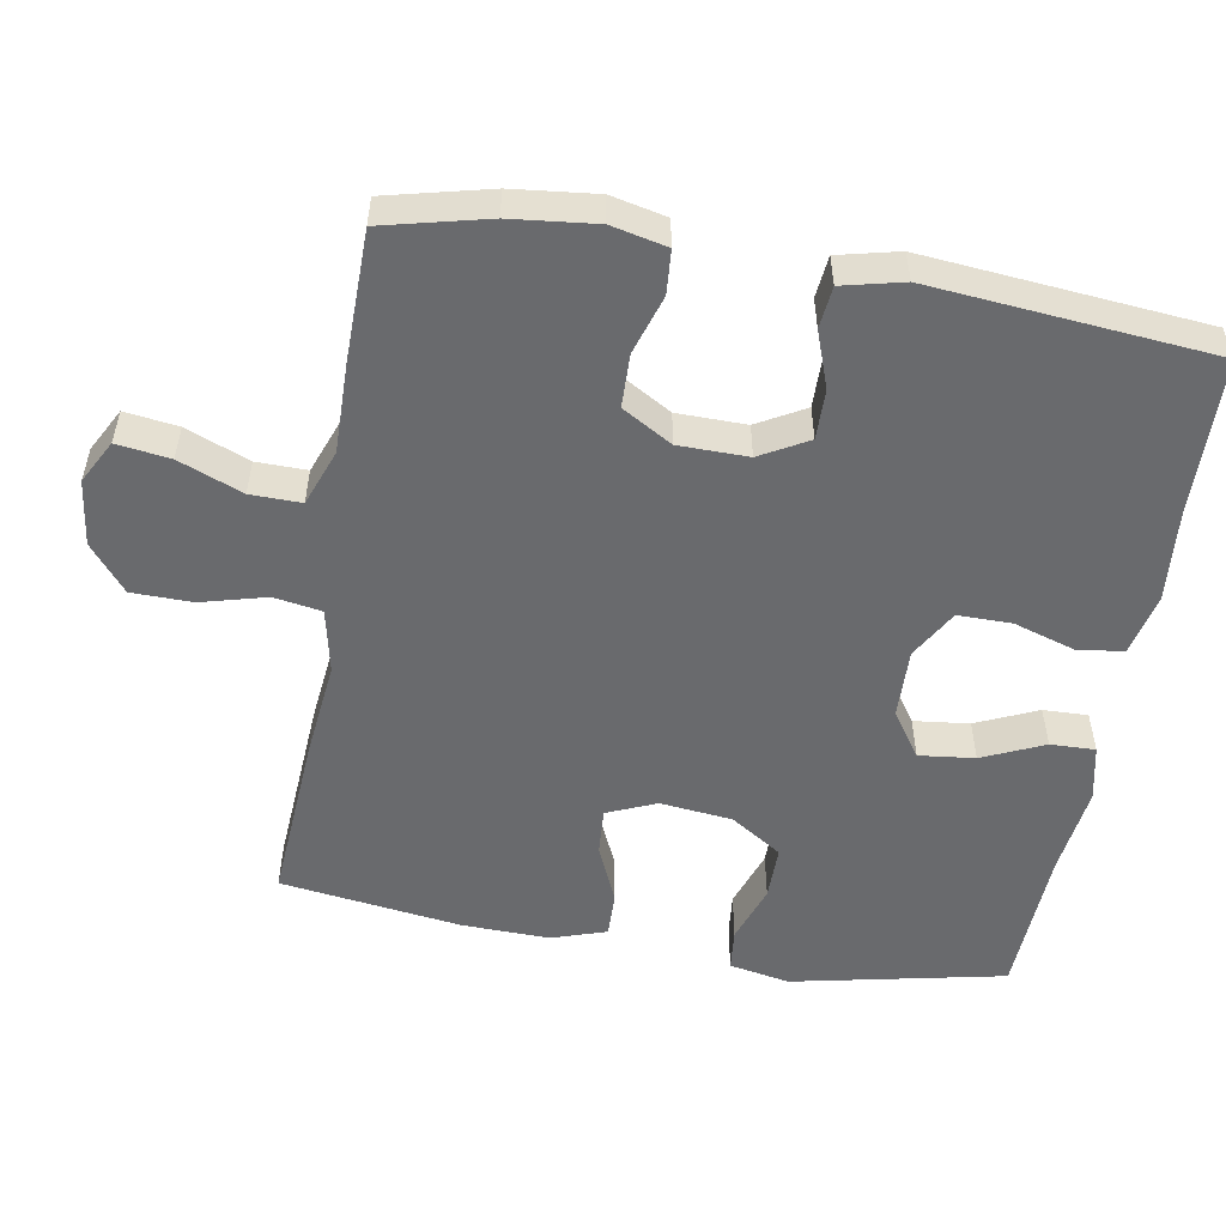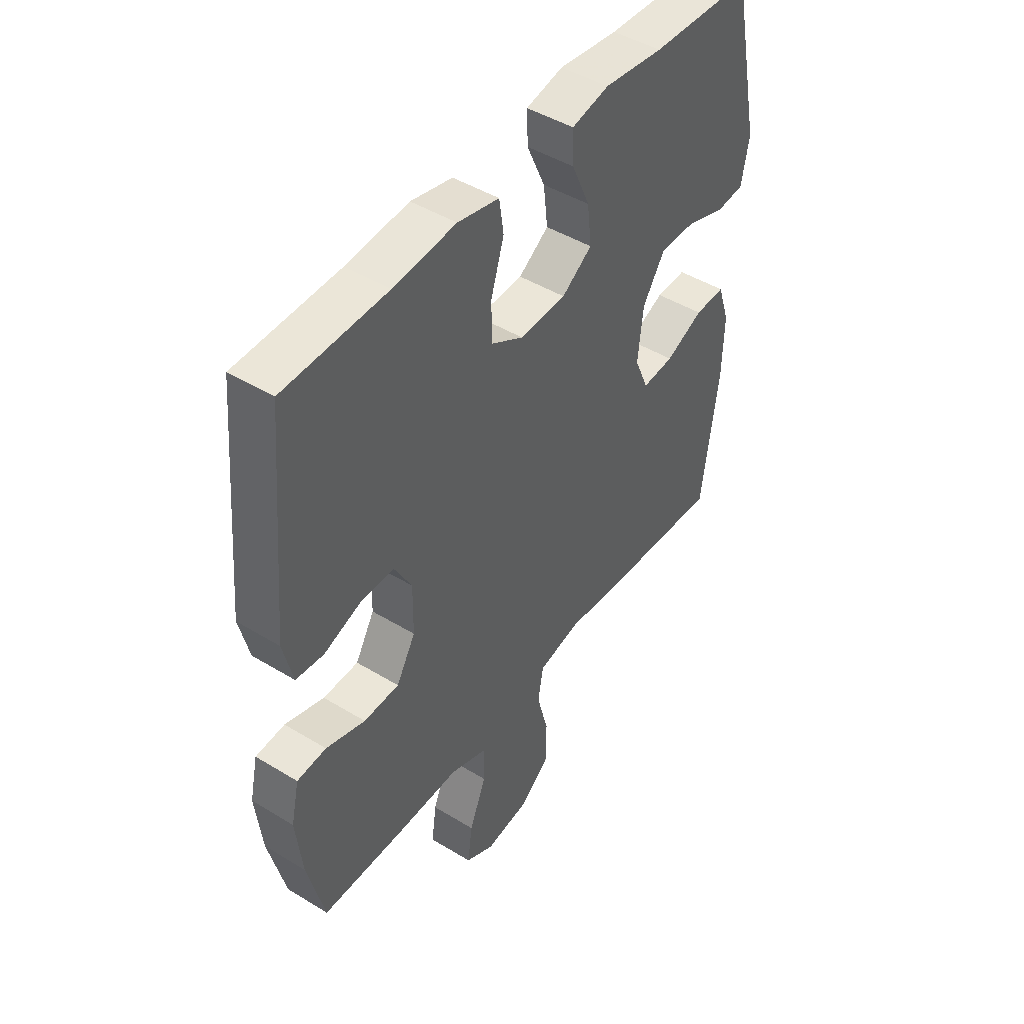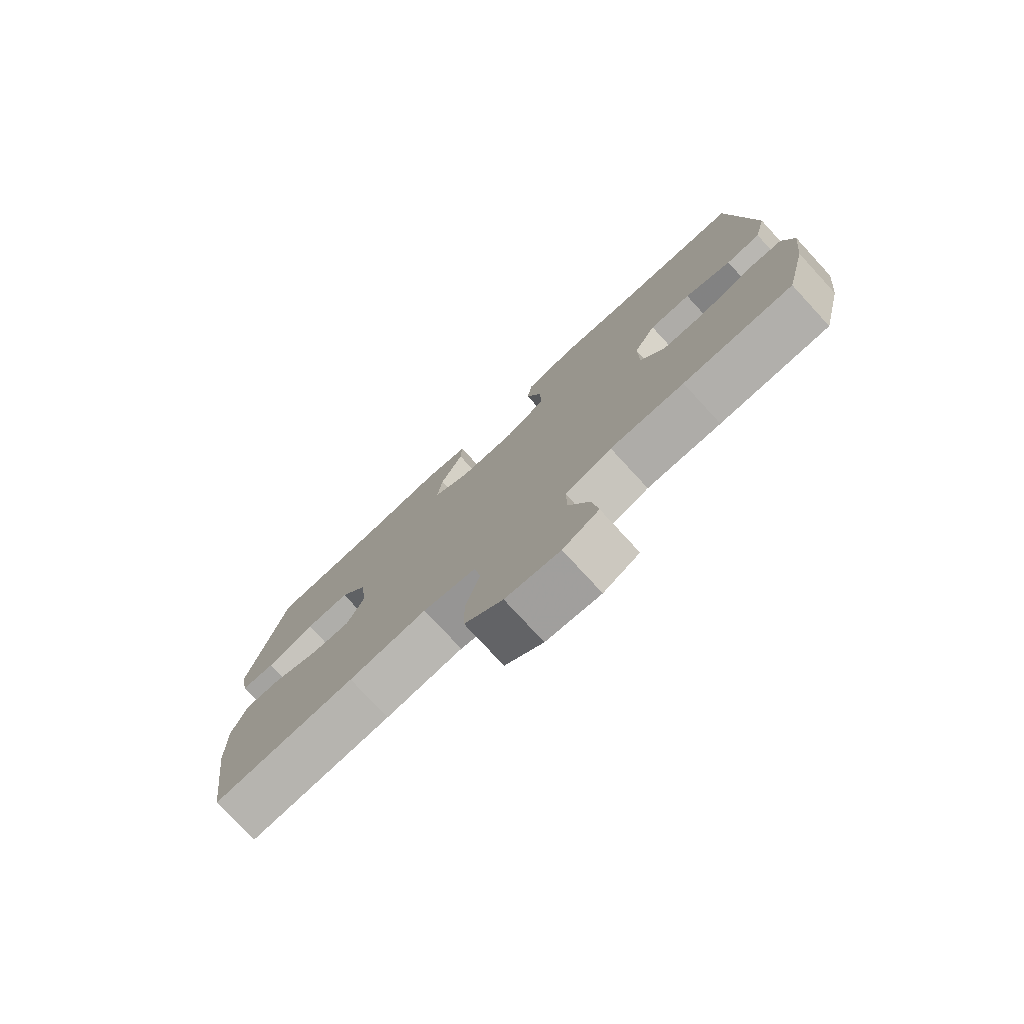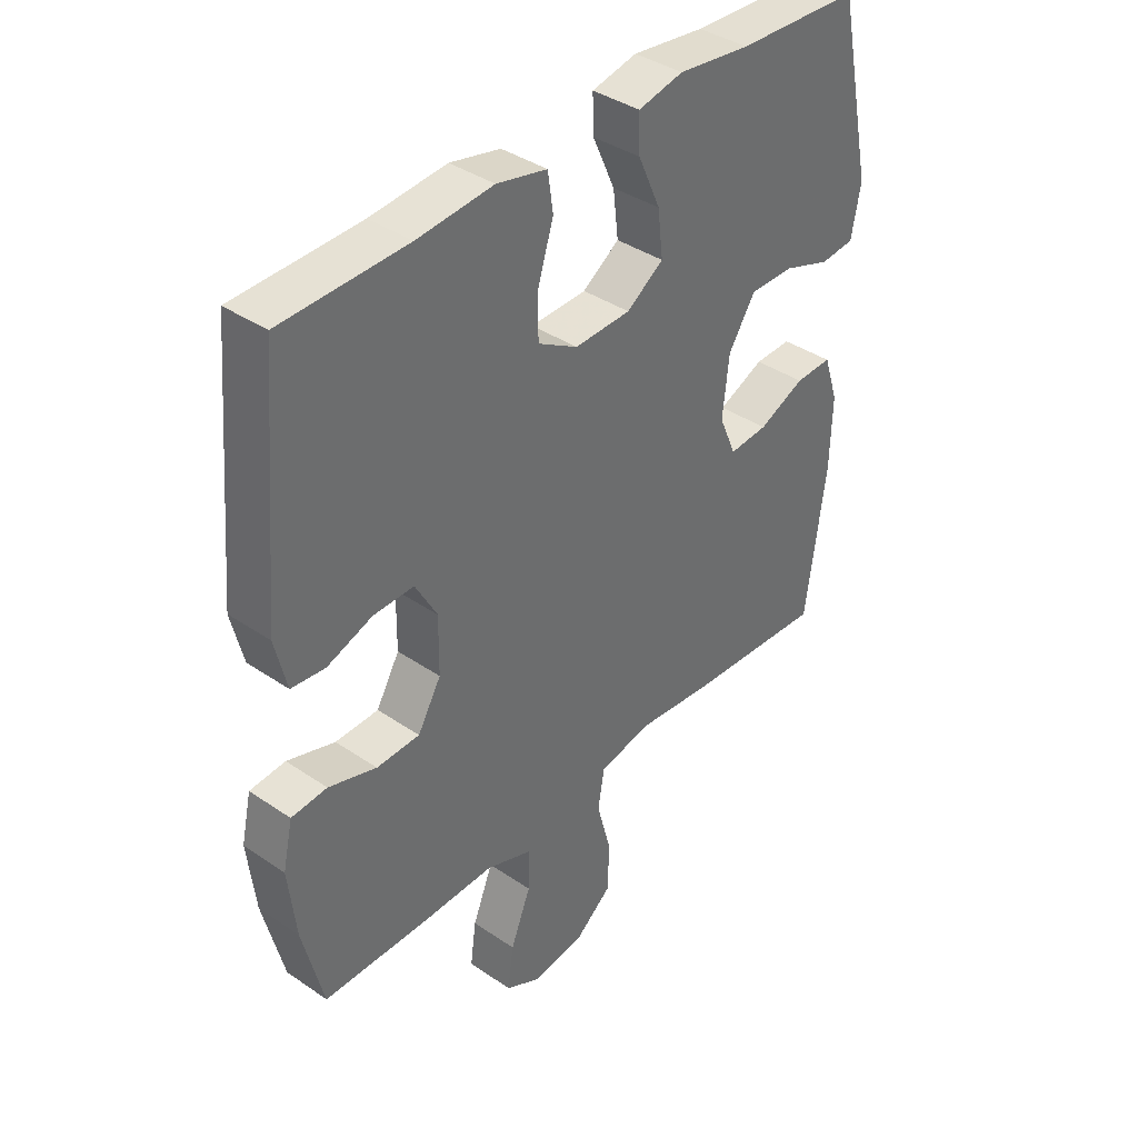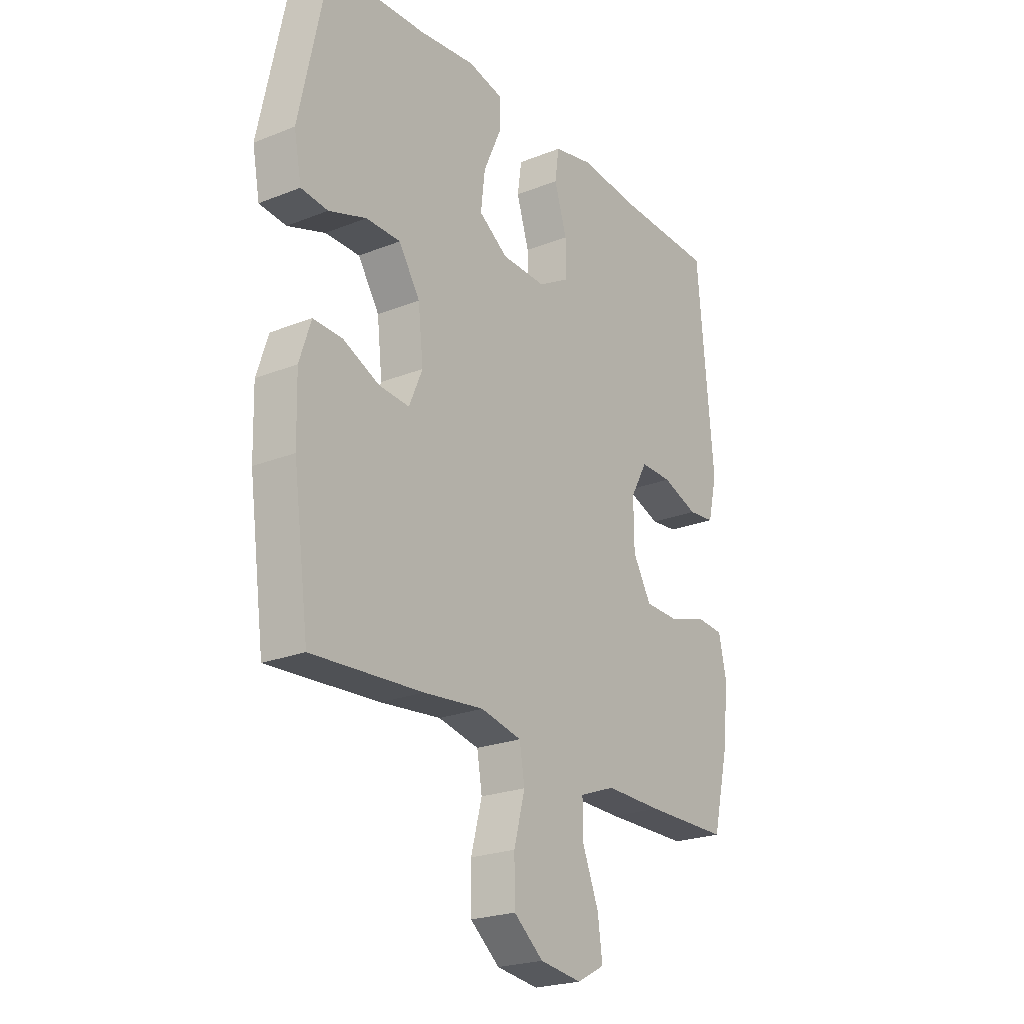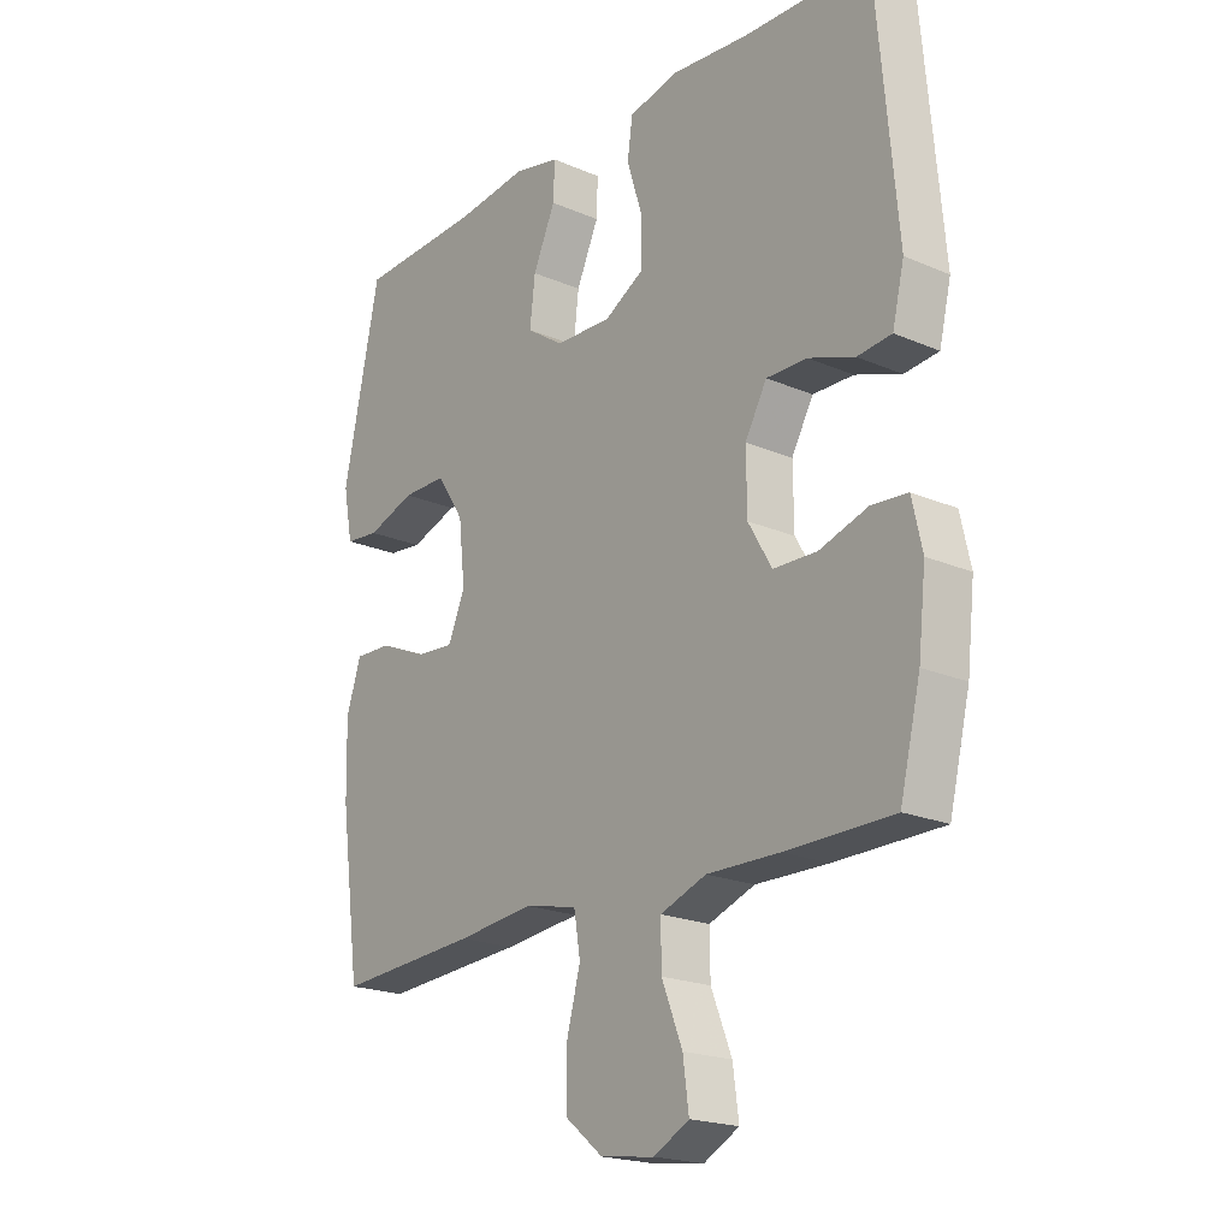
<metadata>
{"format":"obj","ext":"obj","renderer":"f3d","projection":"perspective","resolution":1024,"background":"white","views":[{"elev":-53.1,"azim":-99.9,"up":"+Y"},{"elev":46.0,"azim":-55.0,"up":"+Z"},{"elev":-77.6,"azim":-137.3,"up":"+Z"},{"elev":38.6,"azim":-49.3,"up":"+Z"},{"elev":-23.1,"azim":124.1,"up":"+Z"},{"elev":-20.3,"azim":-128.2,"up":"+Z"}]}
</metadata>
<code>
v 0.5 0.07 0.5
v 0.562 0.07 0.206
v 0.546 0.07 0.122
v 0.488 0.07 0.116
v 0.407 0.07 0.144
v 0.332 0.07 0.144
v 0.286 0.07 0.073
v 0.275 0.07 -0.027
v 0.304 0.07 -0.095
v 0.37 0.07 -0.09
v 0.449 0.07 -0.055
v 0.512 0.07 -0.053
v 0.537 0.07 -0.129
v 0.534 0.07 -0.25
v 0.5 0.07 -0.5
v 0.26 0.07 -0.484
v 0.129 0.07 -0.47
v 0.04 0.07 -0.489
v 0.029 0.07 -0.555
v 0.053 0.07 -0.645
v 0.052 0.07 -0.729
v -0.012 0.07 -0.781
v -0.103 0.07 -0.793
v -0.163 0.07 -0.761
v -0.153 0.07 -0.687
v -0.118 0.07 -0.599
v -0.117 0.07 -0.529
v -0.195 0.07 -0.5
v -0.318 0.07 -0.502
v -0.5 0.07 -0.5
v -0.535 0.07 -0.356
v -0.548 0.07 -0.239
v -0.531 0.07 -0.162
v -0.47 0.07 -0.157
v -0.388 0.07 -0.183
v -0.314 0.07 -0.181
v -0.274 0.07 -0.112
v -0.273 0.07 -0.016
v -0.31 0.07 0.05
v -0.379 0.07 0.049
v -0.457 0.07 0.021
v -0.515 0.07 0.027
v -0.535 0.07 0.111
v -0.5 0.07 0.5
v -0.286 0.07 0.506
v -0.156 0.07 0.518
v -0.07 0.07 0.499
v -0.061 0.07 0.436
v -0.088 0.07 0.35
v -0.088 0.07 0.276
v -0.02 0.07 0.237
v 0.076 0.07 0.24
v 0.139 0.07 0.283
v 0.13 0.07 0.36
v 0.092 0.07 0.445
v 0.09 0.07 0.507
v 0.167 0.07 0.524
v 0.29 0.07 0.509
v 0.5 0 0.5
v 0.562 0 0.206
v 0.546 0 0.122
v 0.488 0 0.116
v 0.407 0 0.144
v 0.332 0 0.144
v 0.286 0 0.073
v 0.275 0 -0.027
v 0.304 0 -0.095
v 0.37 0 -0.09
v 0.449 0 -0.055
v 0.512 0 -0.053
v 0.537 0 -0.129
v 0.534 0 -0.25
v 0.5 0 -0.5
v 0.26 0 -0.484
v 0.129 0 -0.47
v 0.04 0 -0.489
v 0.029 0 -0.555
v 0.053 0 -0.645
v 0.052 0 -0.729
v -0.012 0 -0.781
v -0.103 0 -0.793
v -0.163 0 -0.761
v -0.153 0 -0.687
v -0.118 0 -0.599
v -0.117 0 -0.529
v -0.195 0 -0.5
v -0.318 0 -0.502
v -0.5 0 -0.5
v -0.535 0 -0.356
v -0.548 0 -0.239
v -0.531 0 -0.162
v -0.47 0 -0.157
v -0.388 0 -0.183
v -0.314 0 -0.181
v -0.274 0 -0.112
v -0.273 0 -0.016
v -0.31 0 0.05
v -0.379 0 0.049
v -0.457 0 0.021
v -0.515 0 0.027
v -0.535 0 0.111
v -0.5 0 0.5
v -0.286 0 0.506
v -0.156 0 0.518
v -0.07 0 0.499
v -0.061 0 0.436
v -0.088 0 0.35
v -0.088 0 0.276
v -0.02 0 0.237
v 0.076 0 0.24
v 0.139 0 0.283
v 0.13 0 0.36
v 0.092 0 0.445
v 0.09 0 0.507
v 0.167 0 0.524
v 0.29 0 0.509
f 56 57 58
f 55 56 58
f 54 55 58
f 3 4 5
f 2 3 5
f 1 2 5
f 58 1 5
f 54 58 5
f 53 54 5
f 52 53 5 6
f 51 52 6 7
f 47 48 49
f 46 47 49
f 45 46 49
f 45 49 50
f 44 45 50
f 43 44 50
f 42 43 50
f 41 42 50
f 40 41 50
f 39 40 50 51
f 33 34 35
f 32 33 35
f 31 32 35
f 30 31 35
f 29 30 35
f 28 29 35
f 27 28 35 36
f 24 25 26
f 23 24 26
f 22 23 26
f 21 22 26
f 20 21 26
f 19 20 26
f 18 19 26 27
f 15 16 17
f 14 15 17
f 13 14 17
f 12 13 17
f 11 12 17
f 10 11 17
f 9 10 17 18
f 27 36 37
f 18 27 37
f 9 18 37
f 8 9 37
f 51 7 8
f 39 51 8
f 38 39 8
f 8 37 38
f 116 115 114
f 116 114 113
f 116 113 112
f 63 62 61
f 63 61 60
f 63 60 59
f 63 59 116
f 63 116 112
f 63 112 111
f 64 63 111 110
f 65 64 110 109
f 107 106 105
f 107 105 104
f 107 104 103
f 108 107 103
f 108 103 102
f 108 102 101
f 108 101 100
f 108 100 99
f 108 99 98
f 109 108 98 97
f 93 92 91
f 93 91 90
f 93 90 89
f 93 89 88
f 93 88 87
f 93 87 86
f 94 93 86 85
f 84 83 82
f 84 82 81
f 84 81 80
f 84 80 79
f 84 79 78
f 84 78 77
f 85 84 77 76
f 75 74 73
f 75 73 72
f 75 72 71
f 75 71 70
f 75 70 69
f 75 69 68
f 76 75 68 67
f 95 94 85
f 95 85 76
f 95 76 67
f 95 67 66
f 66 65 109
f 66 109 97
f 66 97 96
f 96 95 66
f 1 59 60 2
f 2 60 61 3
f 3 61 62 4
f 4 62 63 5
f 5 63 64 6
f 6 64 65 7
f 7 65 66 8
f 8 66 67 9
f 9 67 68 10
f 10 68 69 11
f 11 69 70 12
f 12 70 71 13
f 13 71 72 14
f 14 72 73 15
f 15 73 74 16
f 16 74 75 17
f 17 75 76 18
f 18 76 77 19
f 19 77 78 20
f 20 78 79 21
f 21 79 80 22
f 22 80 81 23
f 23 81 82 24
f 24 82 83 25
f 25 83 84 26
f 26 84 85 27
f 27 85 86 28
f 28 86 87 29
f 29 87 88 30
f 30 88 89 31
f 31 89 90 32
f 32 90 91 33
f 33 91 92 34
f 34 92 93 35
f 35 93 94 36
f 36 94 95 37
f 37 95 96 38
f 38 96 97 39
f 39 97 98 40
f 40 98 99 41
f 41 99 100 42
f 42 100 101 43
f 43 101 102 44
f 44 102 103 45
f 45 103 104 46
f 46 104 105 47
f 47 105 106 48
f 48 106 107 49
f 49 107 108 50
f 50 108 109 51
f 51 109 110 52
f 52 110 111 53
f 53 111 112 54
f 54 112 113 55
f 55 113 114 56
f 56 114 115 57
f 57 115 116 58
f 58 116 59 1

</code>
